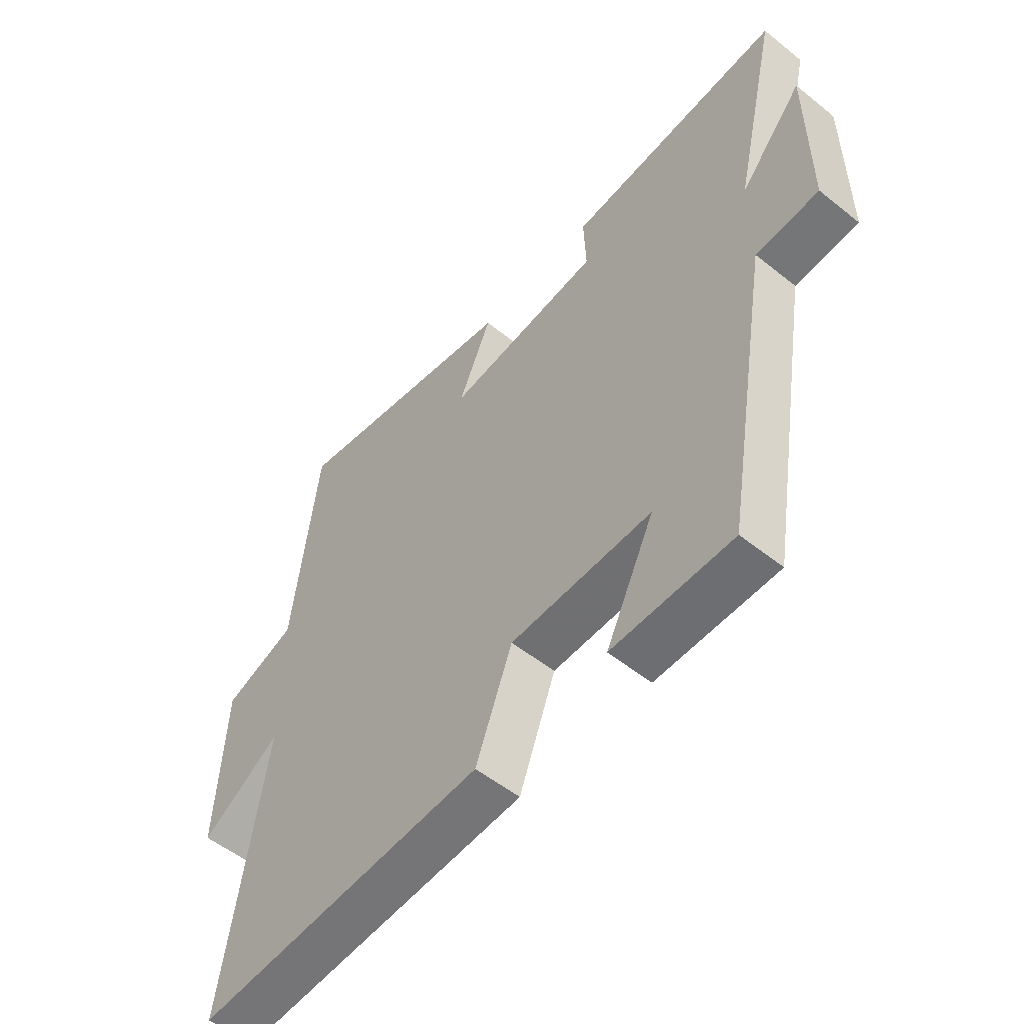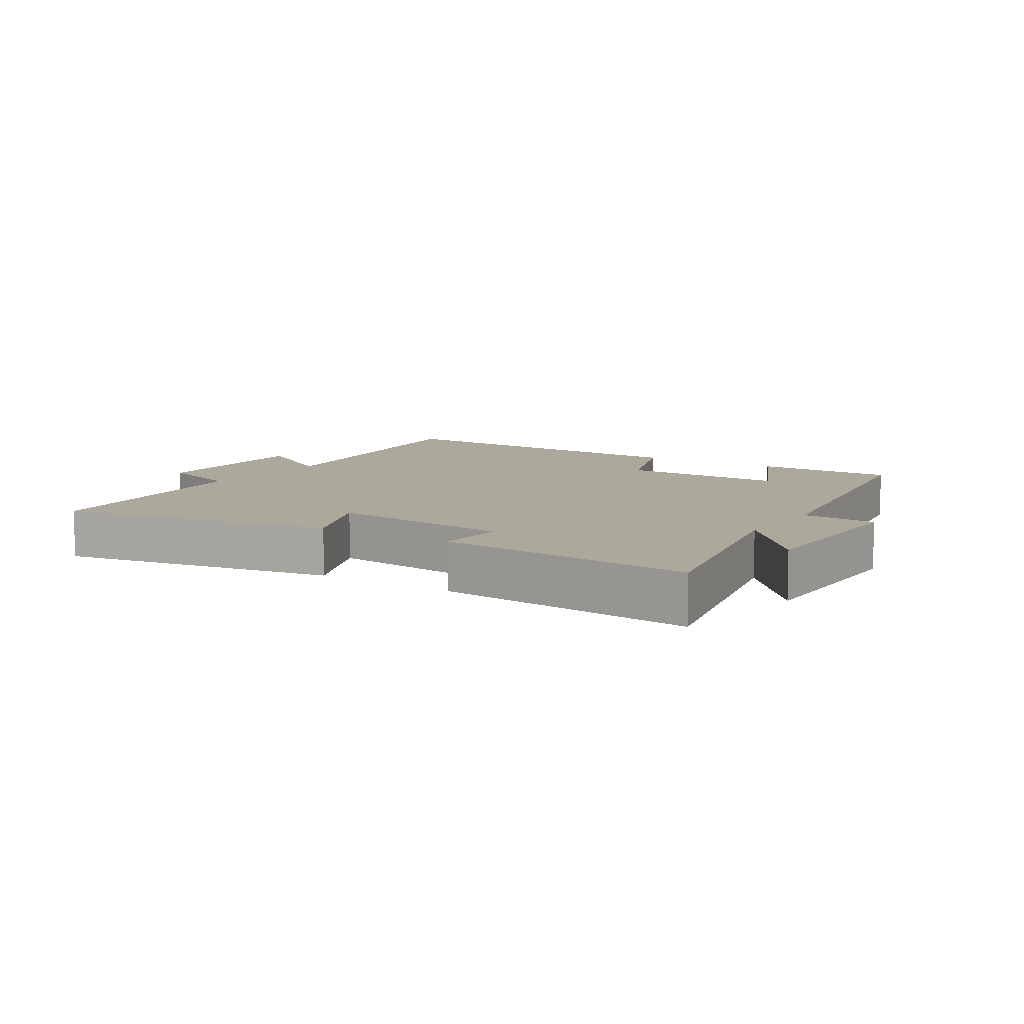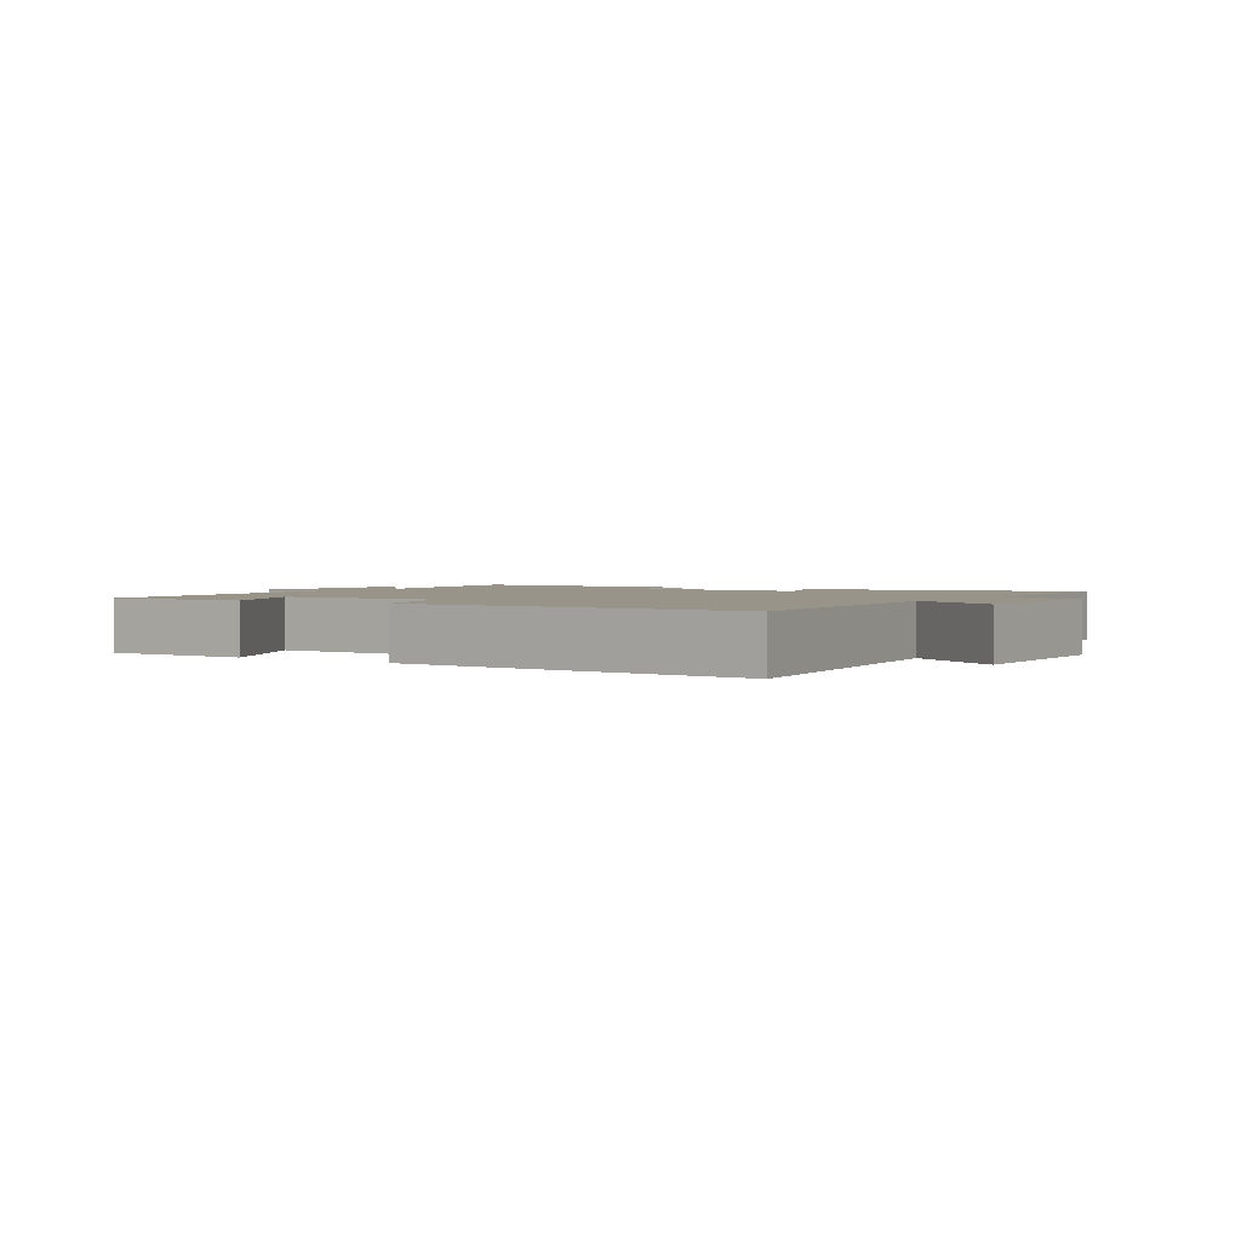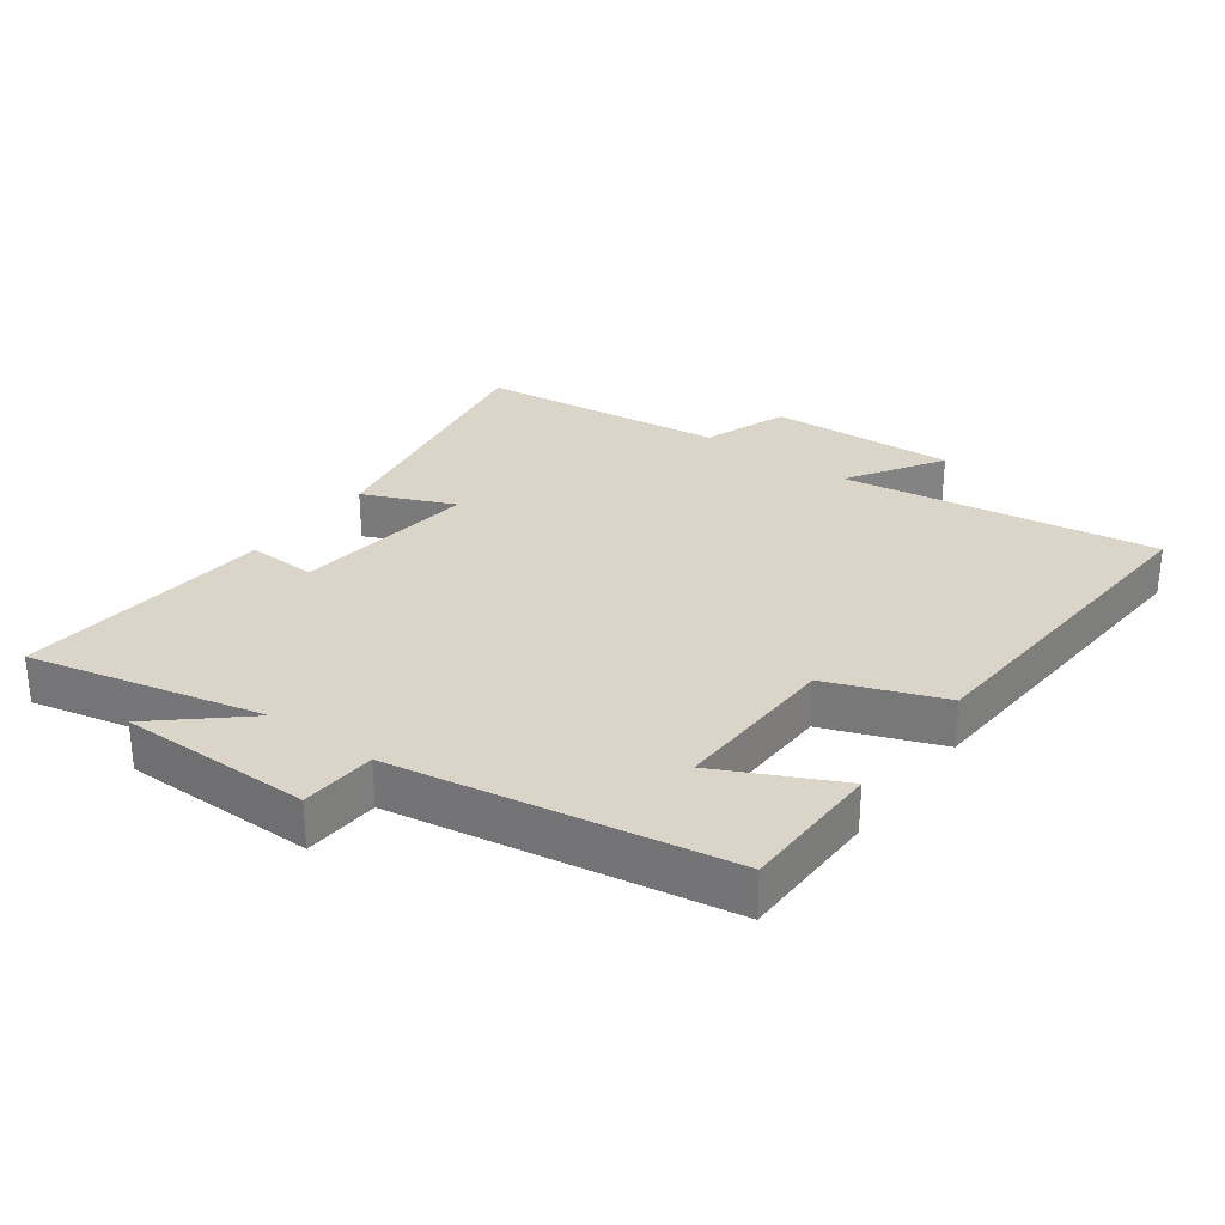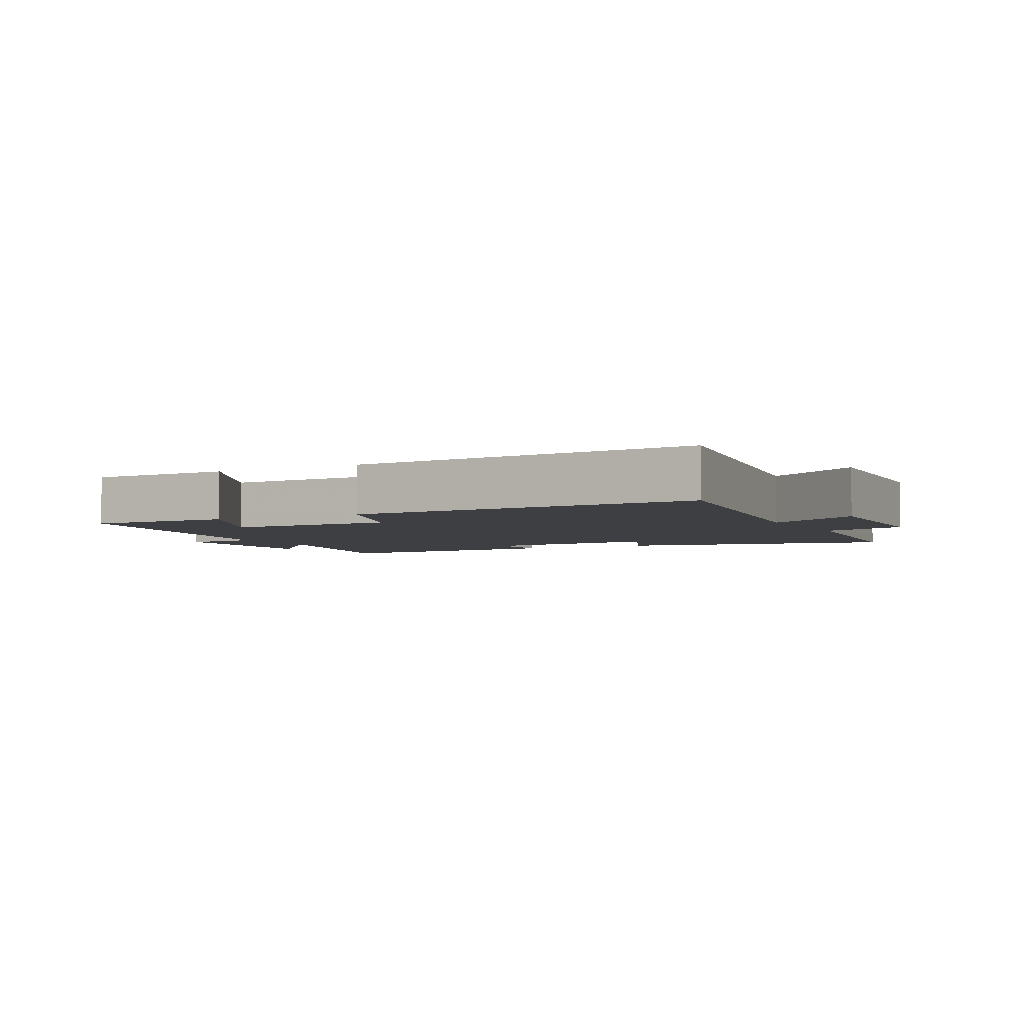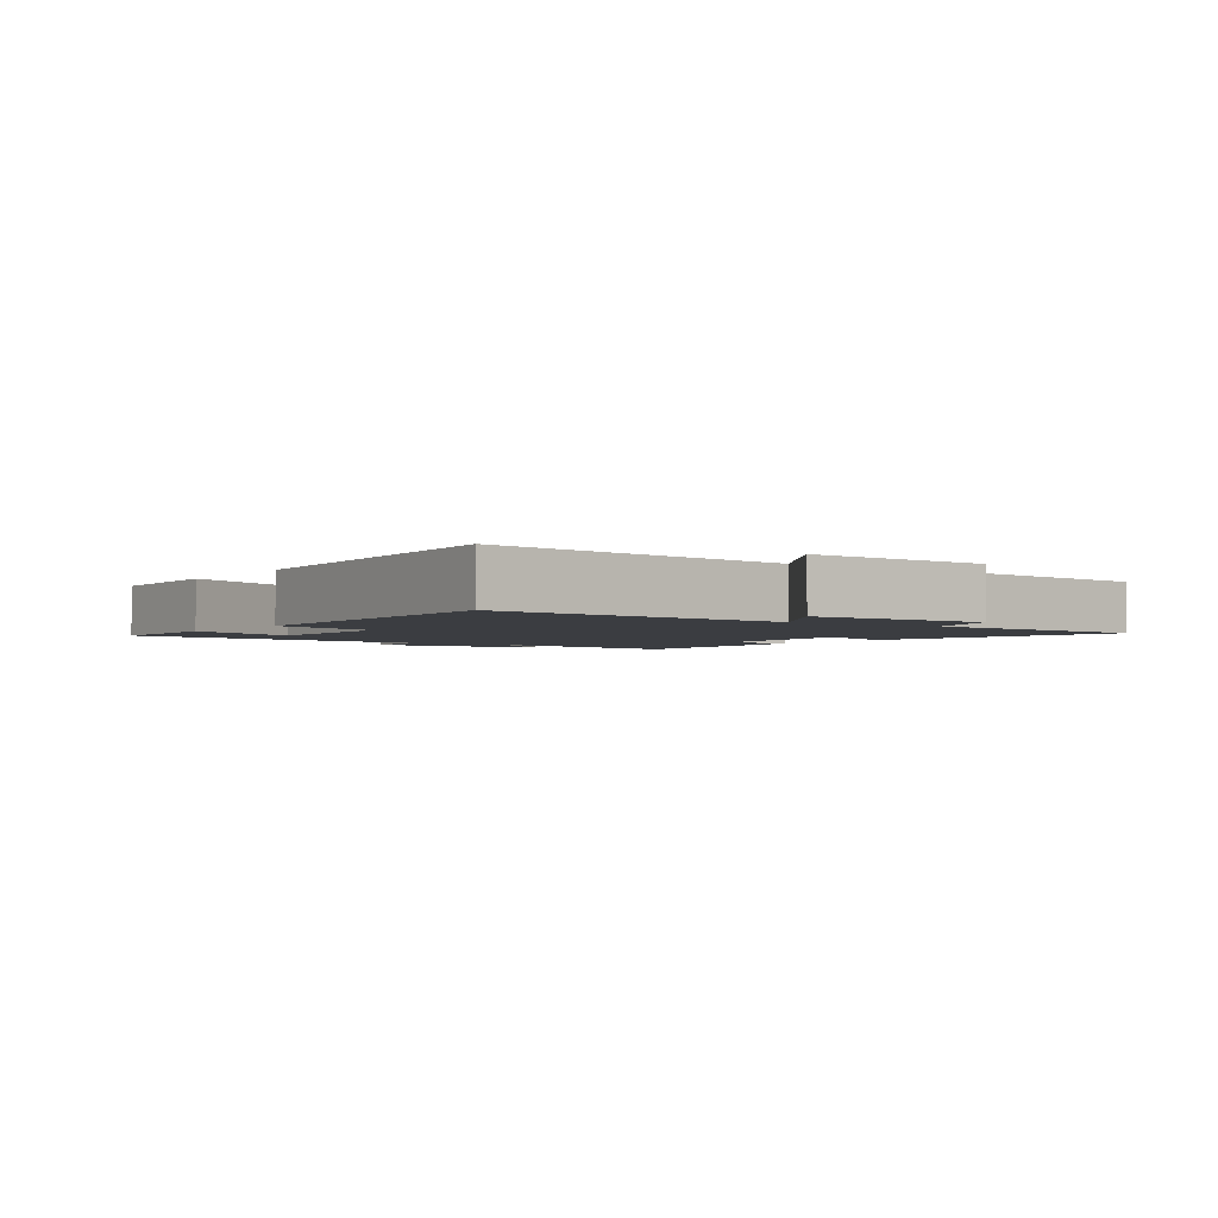
<metadata>
{"format":"obj","ext":"obj","renderer":"f3d","projection":"perspective","resolution":1024,"background":"white","views":[{"elev":-53.9,"azim":49.6,"up":"+Z"},{"elev":8.5,"azim":33.1,"up":"+Y"},{"elev":1.9,"azim":-145.9,"up":"+Y"},{"elev":29.3,"azim":126.4,"up":"+Y"},{"elev":-3.8,"azim":-152.5,"up":"+Y"},{"elev":-2.5,"azim":-124.5,"up":"+Y"}]}
</metadata>
<code>
v 0.413 0.07 -0.498
v 0.194 0.07 -0.5
v 0.283 0.07 -0.319
v 0.025 0.07 -0.325
v -0.042 0.07 -0.5
v -0.574 0.07 -0.531
v -0.5 0.07 -0.049
v -0.646 0.07 -0.14
v -0.632 0.07 0.148
v -0.5 0.07 0.195
v -0.455 0.07 0.578
v -0.031 0.07 0.5
v -0.091 0.07 0.361
v 0.193 0.07 0.393
v 0.189 0.07 0.5
v 0.583 0.07 0.533
v 0.5 0.07 0.175
v 0.615 0.07 0.306
v 0.615 0.07 0.012
v 0.5 0.07 0.005
v 0.413 0 -0.498
v 0.194 0 -0.5
v 0.283 0 -0.319
v 0.025 0 -0.325
v -0.042 0 -0.5
v -0.574 0 -0.531
v -0.5 0 -0.049
v -0.646 0 -0.14
v -0.632 0 0.148
v -0.5 0 0.195
v -0.455 0 0.578
v -0.031 0 0.5
v -0.091 0 0.361
v 0.193 0 0.393
v 0.189 0 0.5
v 0.583 0 0.533
v 0.5 0 0.175
v 0.615 0 0.306
v 0.615 0 0.012
v 0.5 0 0.005
f 17 18 19 20
f 17 20 1
f 14 15 16 17
f 13 14 17 1
f 10 11 12 13
f 7 8 9 10
f 7 10 13
f 6 7 13
f 5 6 13
f 4 5 13
f 3 4 13
f 1 2 3
f 1 3 13
f 40 39 38 37
f 21 40 37
f 37 36 35 34
f 21 37 34 33
f 33 32 31 30
f 30 29 28 27
f 33 30 27
f 33 27 26
f 33 26 25
f 33 25 24
f 33 24 23
f 23 22 21
f 33 23 21
f 1 21 22 2
f 2 22 23 3
f 3 23 24 4
f 4 24 25 5
f 5 25 26 6
f 6 26 27 7
f 7 27 28 8
f 8 28 29 9
f 9 29 30 10
f 10 30 31 11
f 11 31 32 12
f 12 32 33 13
f 13 33 34 14
f 14 34 35 15
f 15 35 36 16
f 16 36 37 17
f 17 37 38 18
f 18 38 39 19
f 19 39 40 20
f 20 40 21 1

</code>
